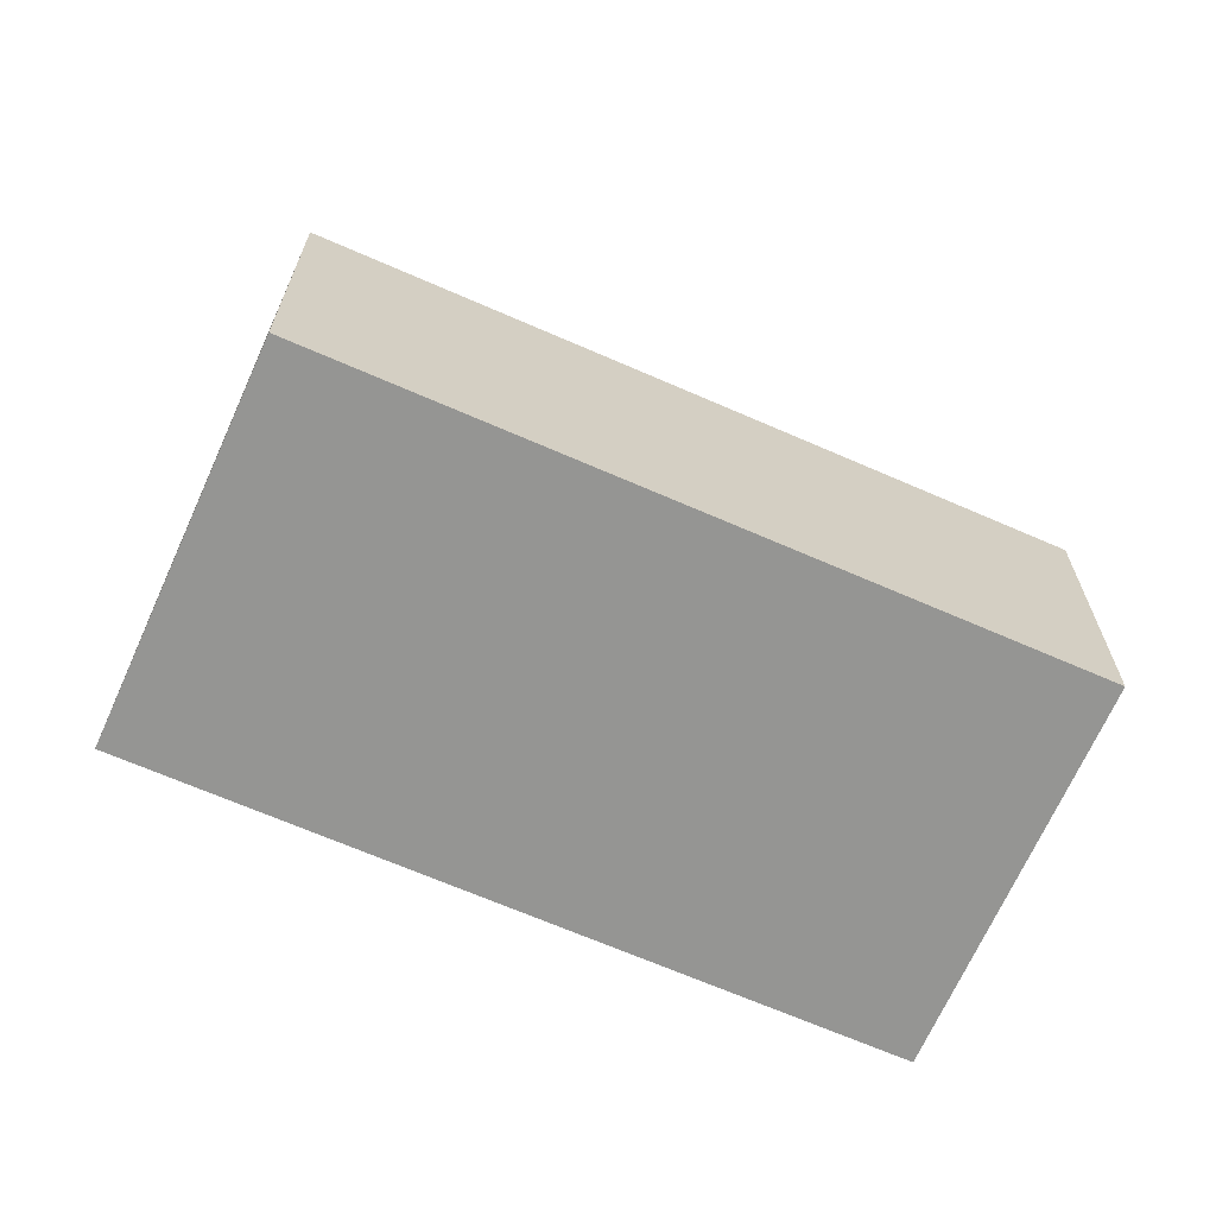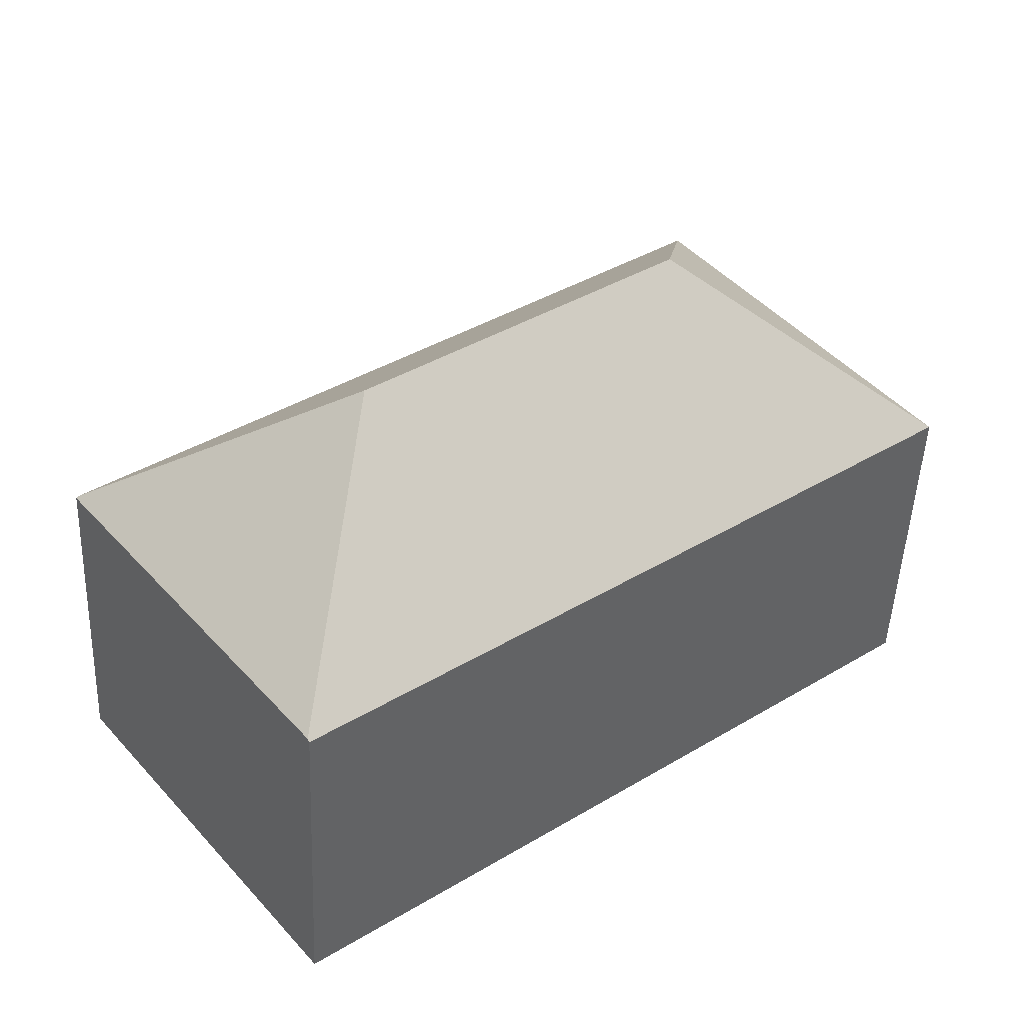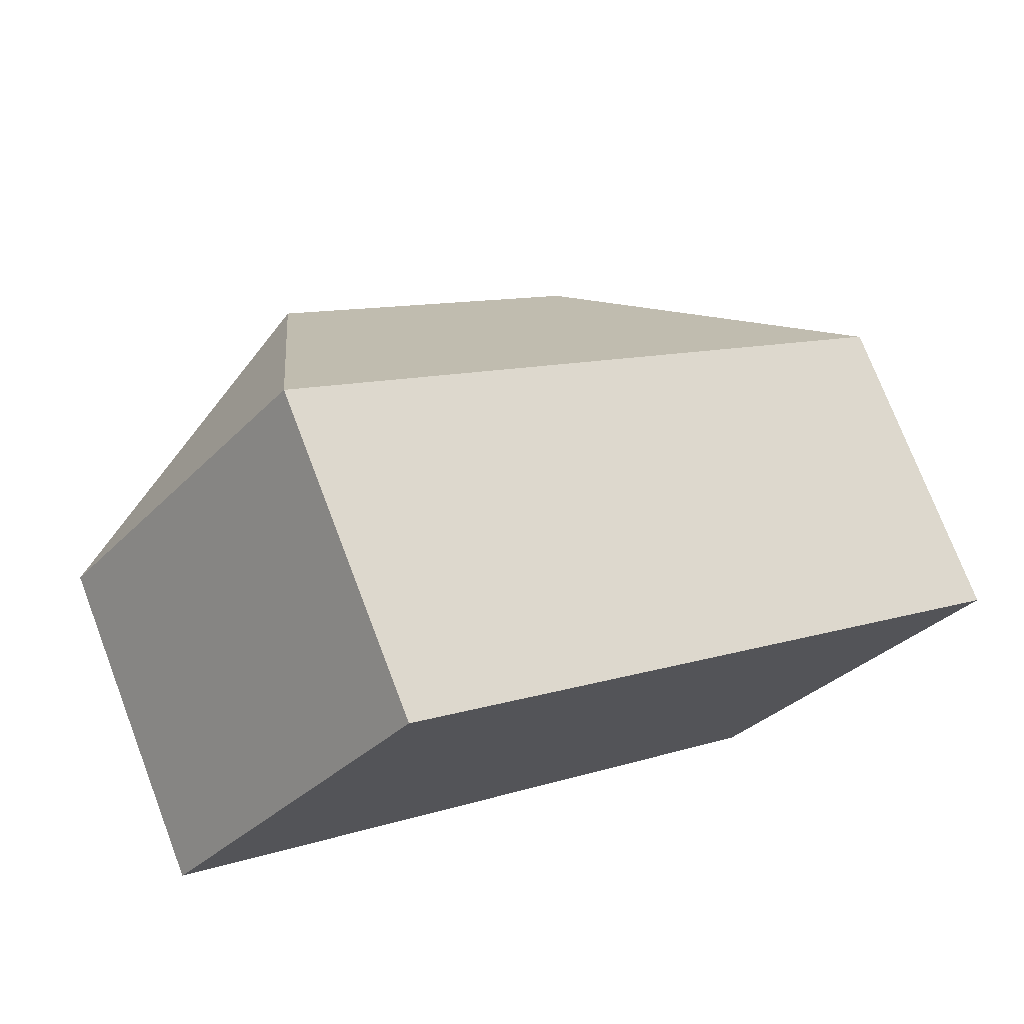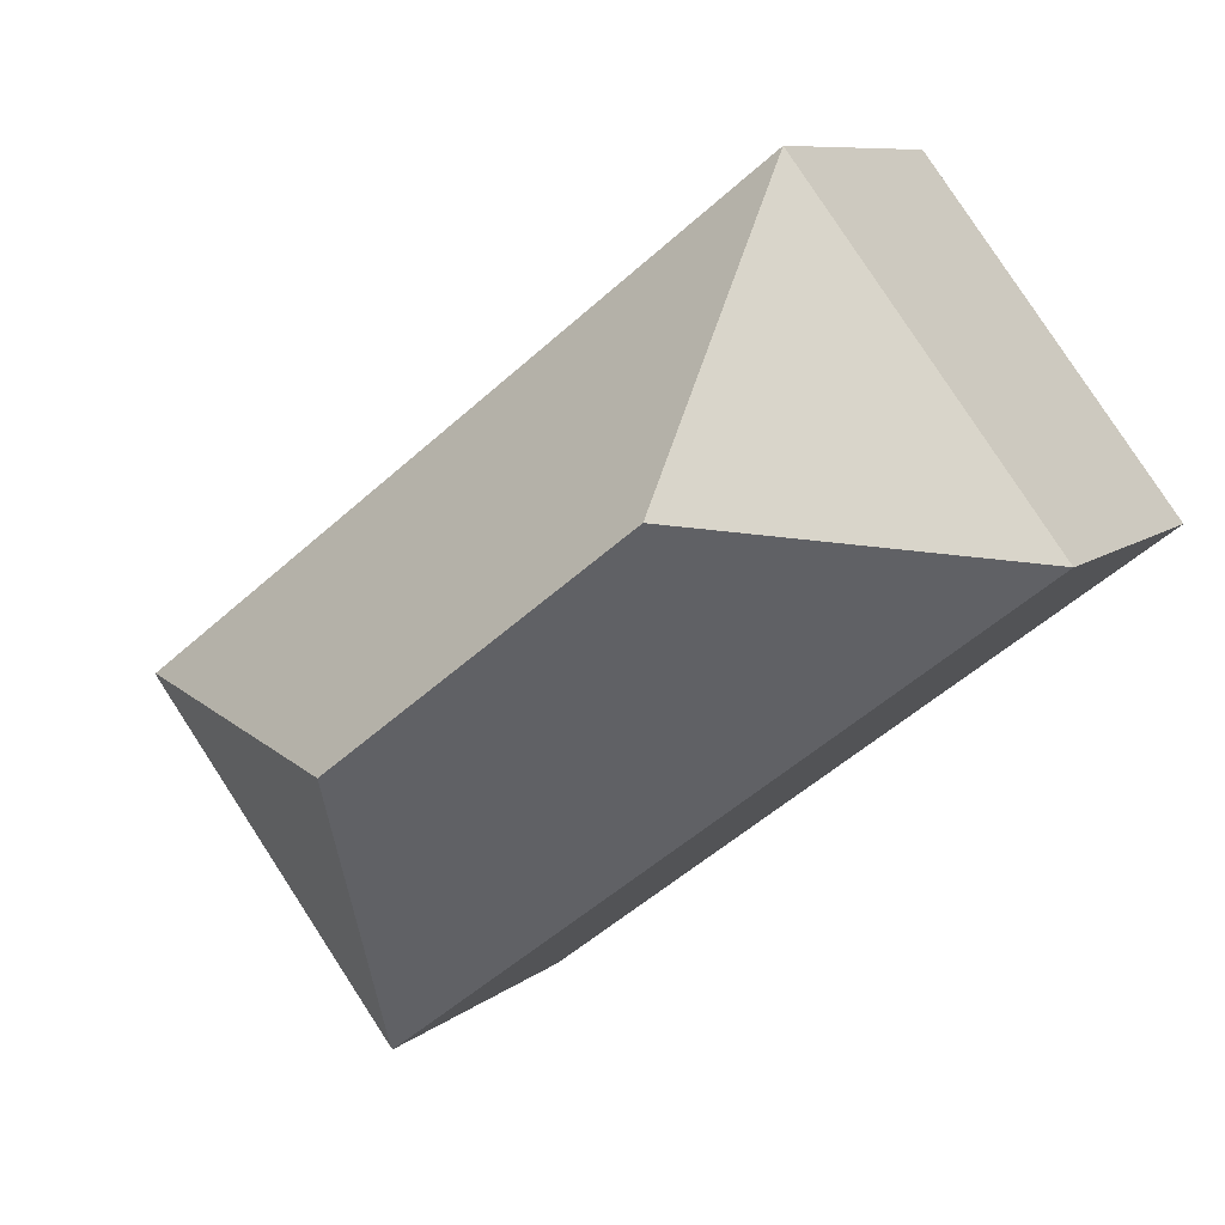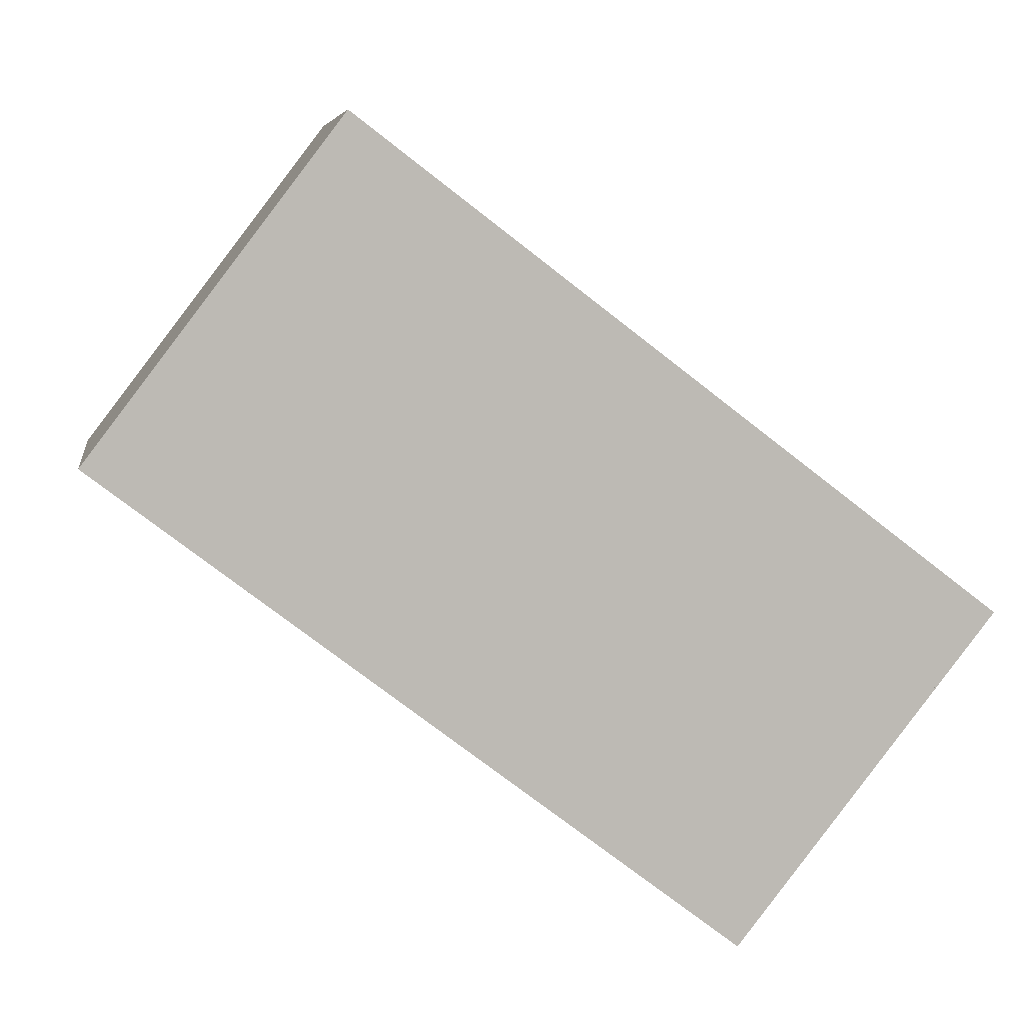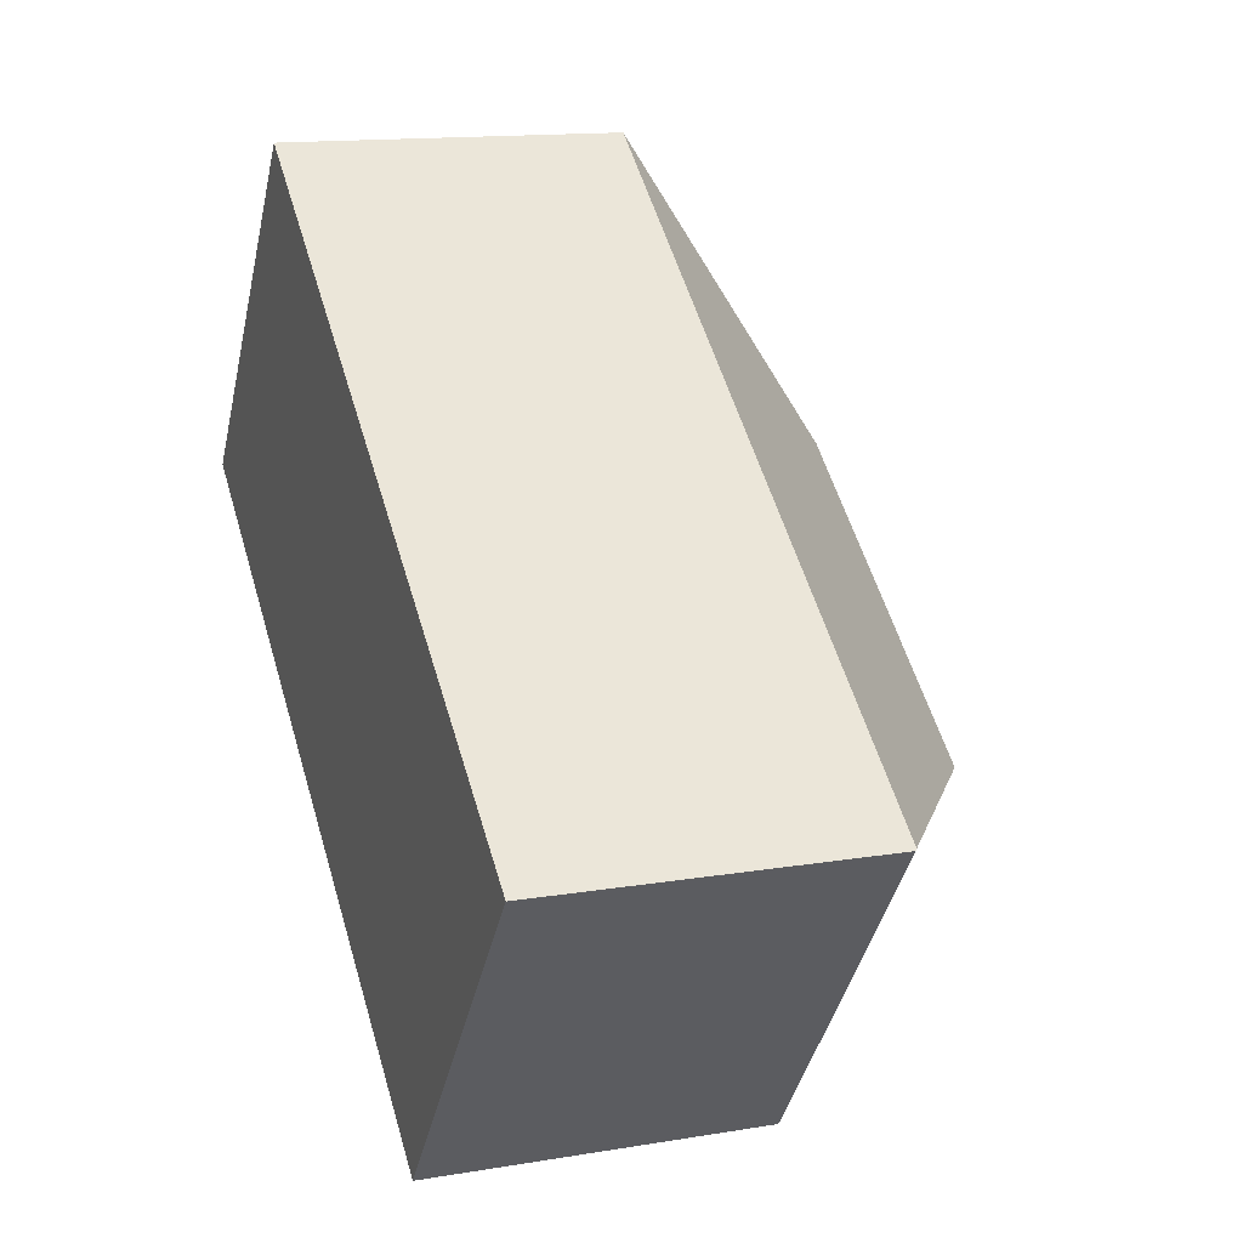
<metadata>
{"format":"obj","ext":"obj","renderer":"f3d","projection":"perspective","resolution":1024,"background":"white","views":[{"elev":-67.3,"azim":-166.3,"up":"+Y"},{"elev":-48.5,"azim":177.7,"up":"+Z"},{"elev":74.3,"azim":-20.9,"up":"+Z"},{"elev":8.6,"azim":-153.5,"up":"+Z"},{"elev":6.5,"azim":-8.5,"up":"+Z"},{"elev":14.1,"azim":69.7,"up":"+Z"}]}
</metadata>
<code>
v  14.14 11.98 -4.579
v  21.12 7.673 -3.679
v  15.06 7.769 -11.43
v  21.08 7.713 -3.651
v  15.02 7.715 -11.48
v  6.022 7.712 -4.602
v  6.938 11.98 0.93
v  0 7.71 4.721e-16
v  6.01 7.713 7.871
v  0 0 0
v  6.022 2.818e-16 -4.602
v  15.02 7.028e-16 -11.48
v  6.01 -4.82e-16 7.871
v  21.08 2.236e-16 -3.651
v  21.12 2.253e-16 -3.679
v  15.06 6.998e-16 -11.43
g defaultobject
f 1 2 3
f 2 1 4
f 5 1 3
f 1 5 6
f 1 6 7
f 7 6 8
f 7 8 9
f 1 9 4
f 9 1 7
f 6 10 8
f 10 6 11
f 11 6 5
f 11 5 12
f 8 13 9
f 13 8 10
f 13 4 9
f 4 13 14
f 4 14 2
f 2 14 15
f 15 3 2
f 3 15 16
f 3 16 5
f 5 16 12
f 11 13 10
f 13 11 12
f 13 12 14
f 16 15 14

</code>
